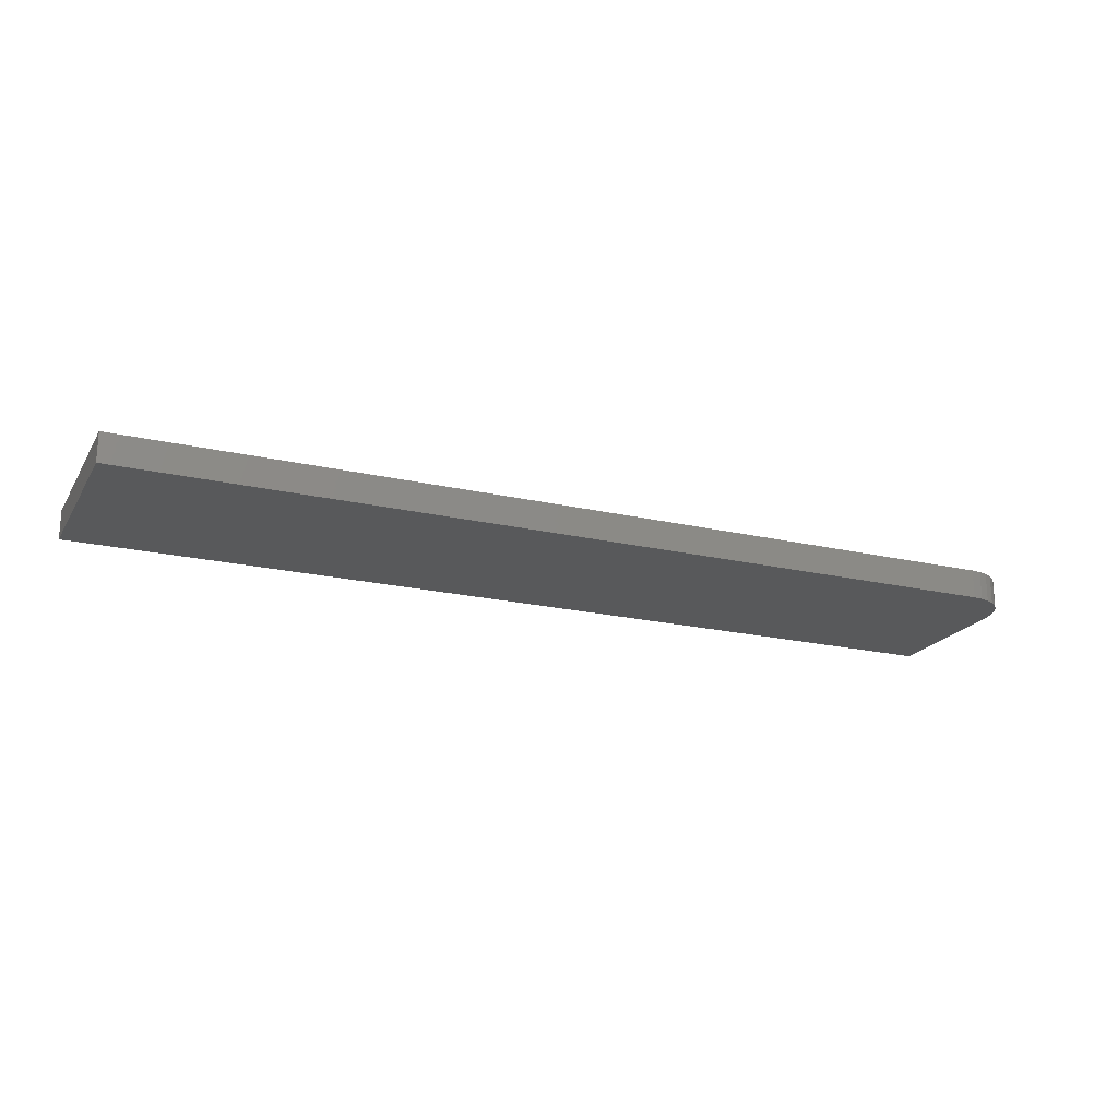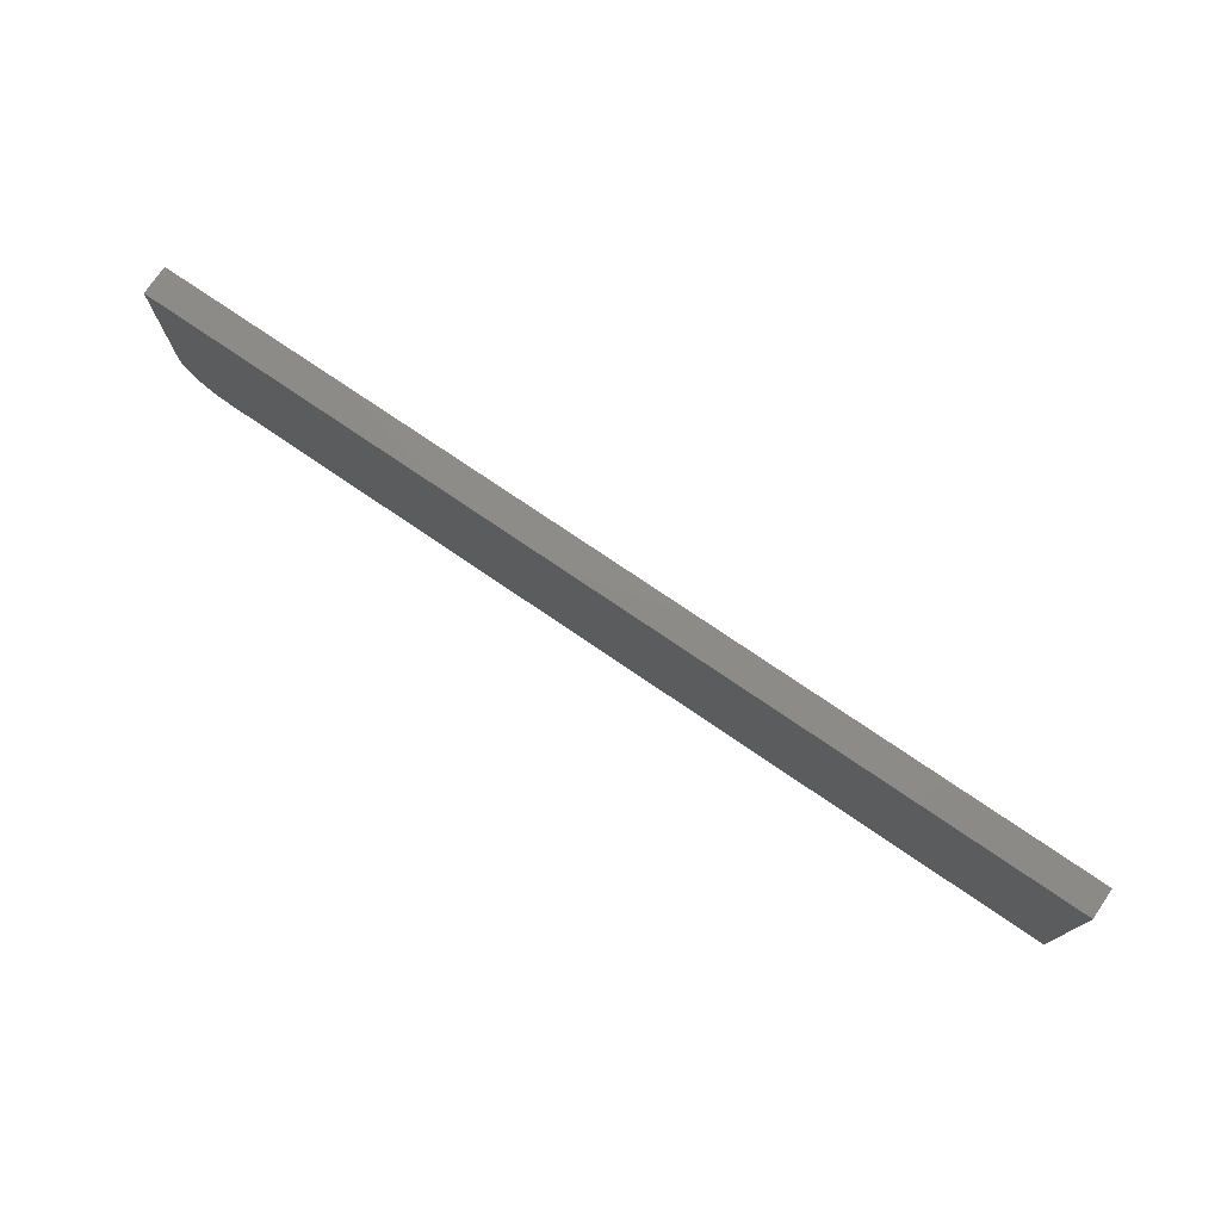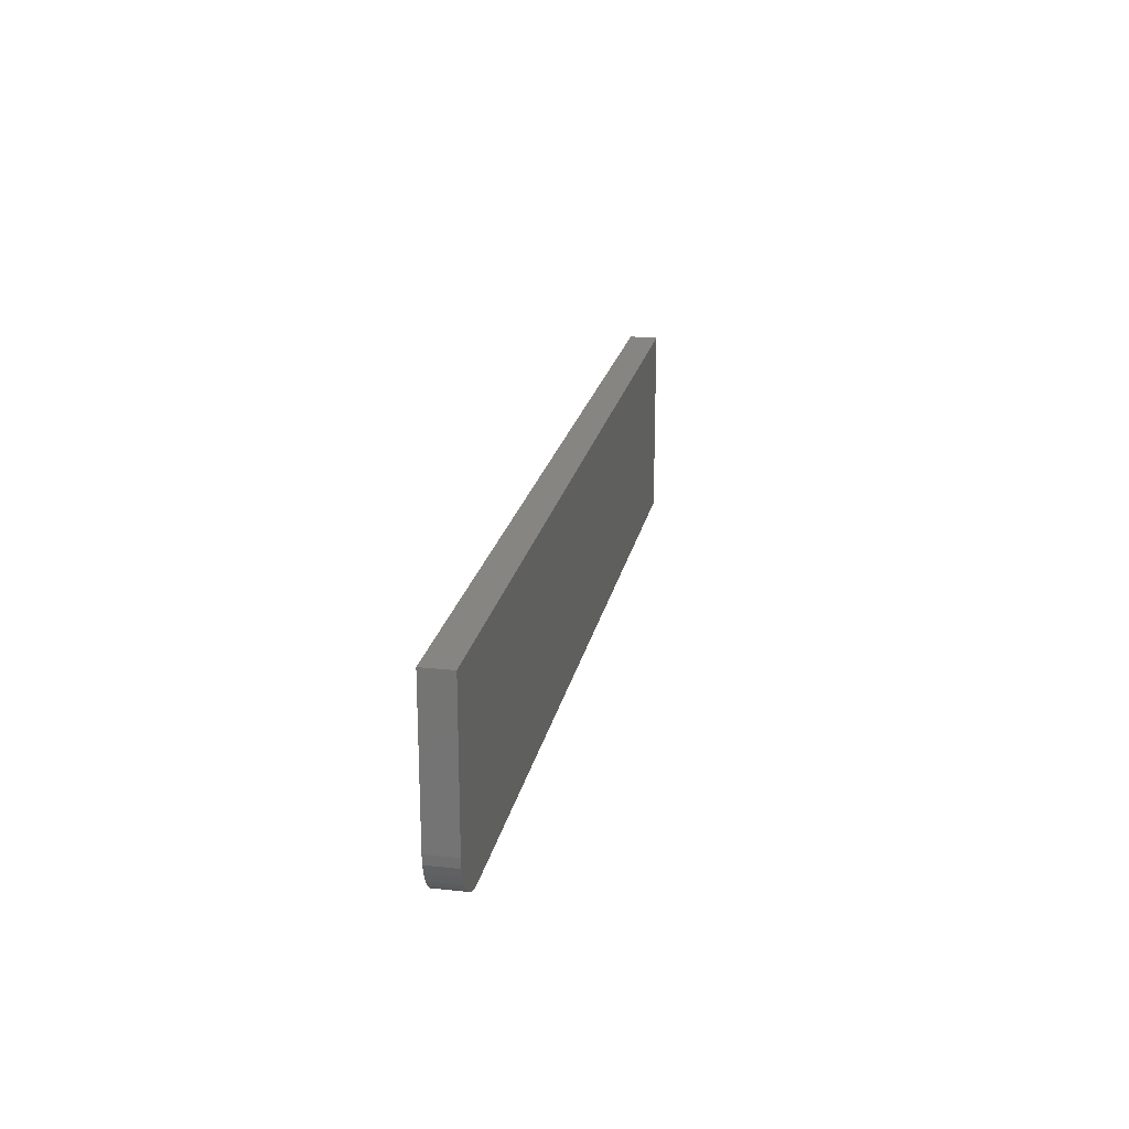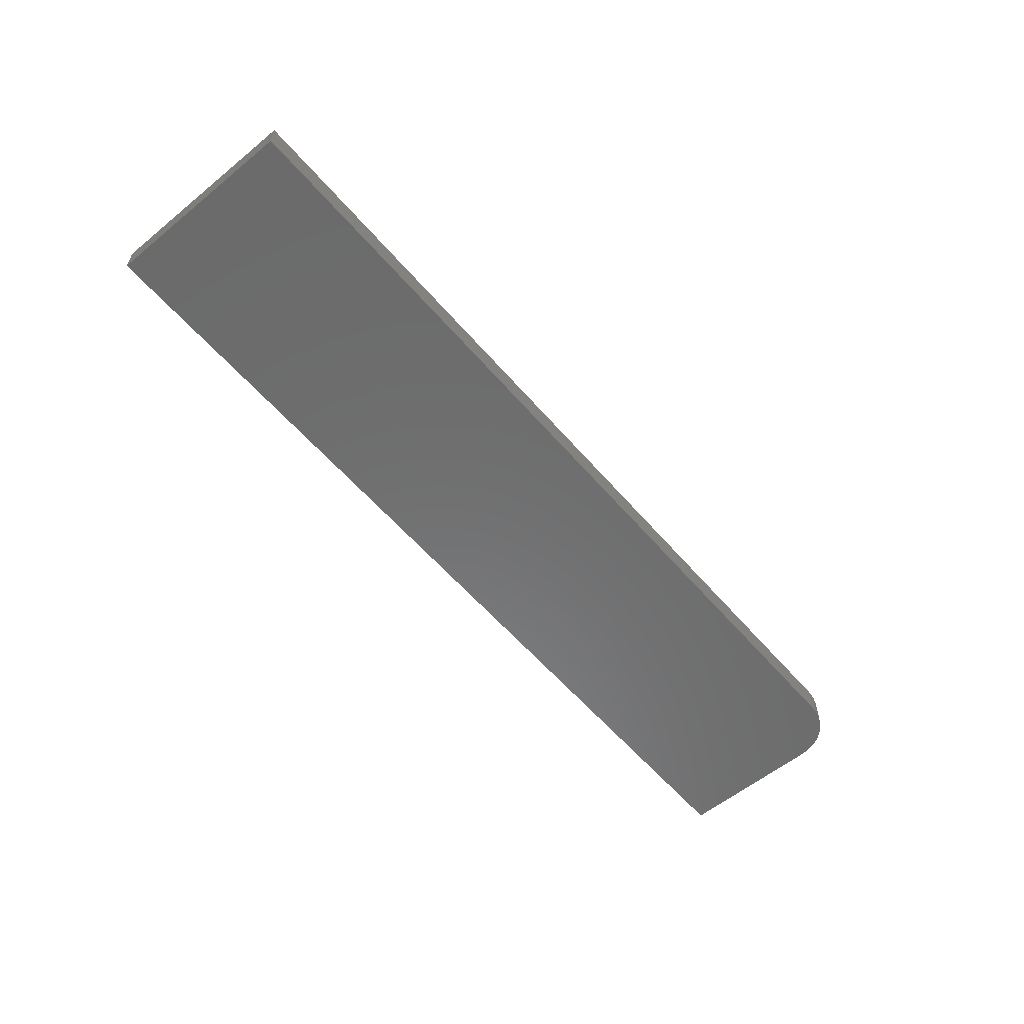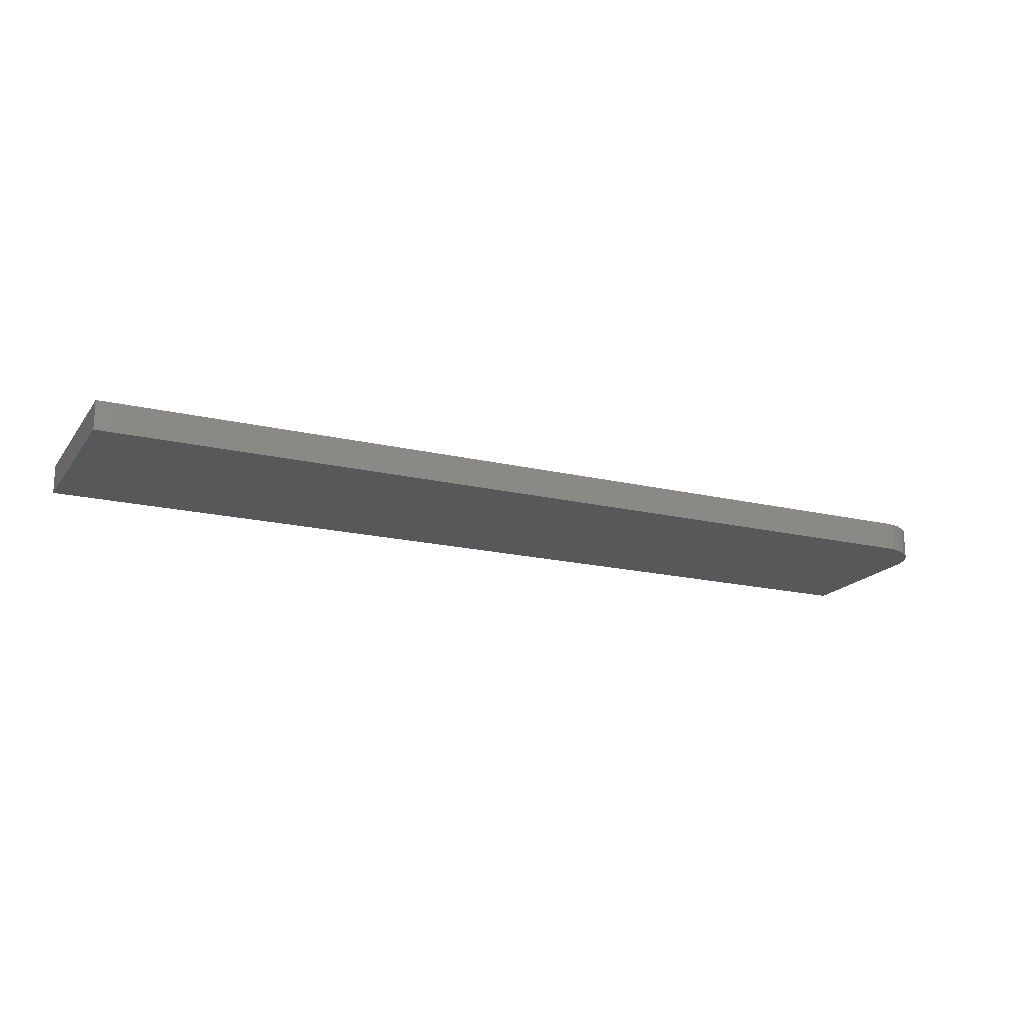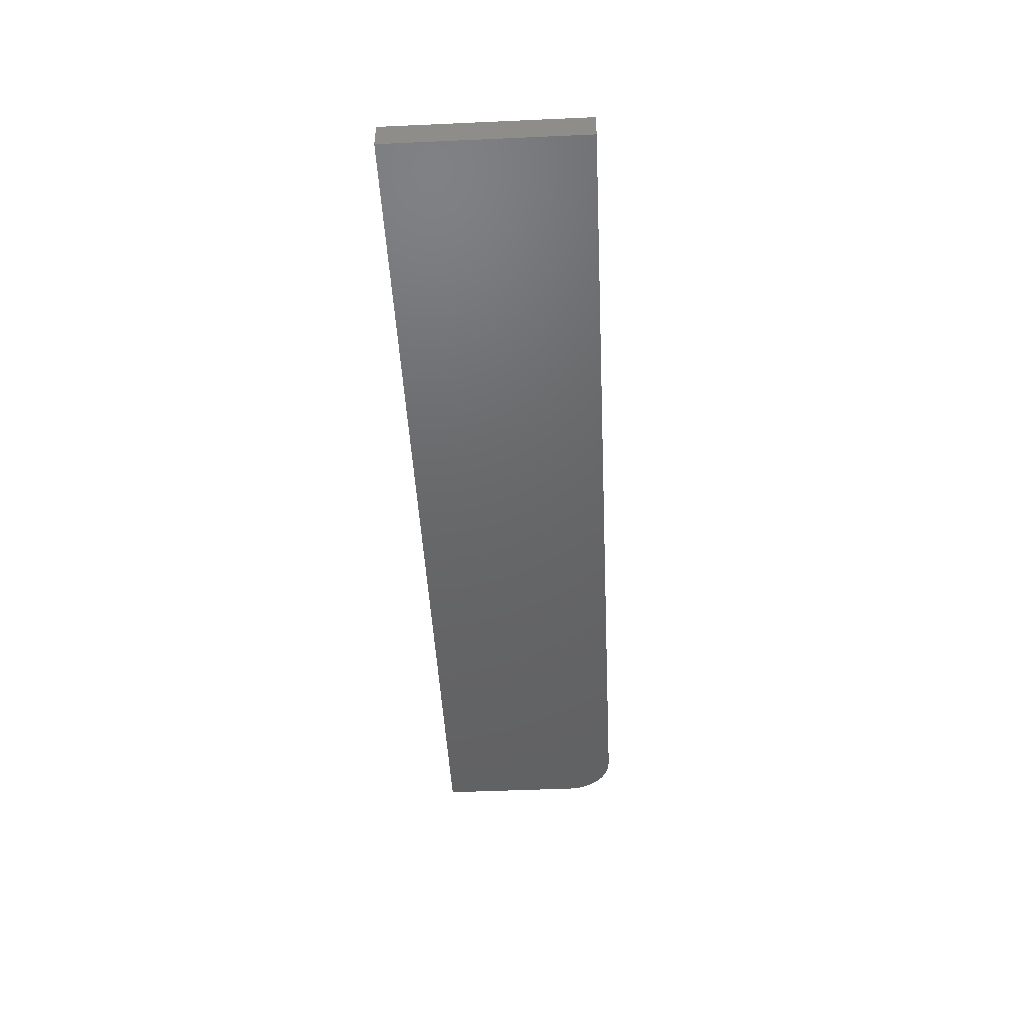
<metadata>
{"format":"stl","ext":"stl","renderer":"f3d","projection":"perspective","resolution":1024,"background":"white","views":[{"elev":-20.4,"azim":-23.0,"up":"+Z"},{"elev":75.4,"azim":-145.7,"up":"+Y"},{"elev":21.0,"azim":101.0,"up":"+Y"},{"elev":-57.9,"azim":-49.8,"up":"+Z"},{"elev":-18.3,"azim":-24.7,"up":"+Z"},{"elev":-46.6,"azim":-87.1,"up":"+Z"}]}
</metadata>
<code>
# stl→obj: 24 verts, 44 faces
v 0.7109 0 0.02344
v 0.7259 0.002973 0.02344
v 0 0 0.02344
v 0.7186 0.0007506 0.02344
v 0.7386 0.01144 0.02344
v 0.7434 0.01736 0.02344
v 0.747 0.02411 0.02344
v 0 0.1579 0.02344
v 0.7492 0.03144 0.02344
v 0.75 0.03906 0.02344
v 0.75 0.1579 0.02344
v 0.7326 0.006583 0.02344
v 0 0 0
v 0.7259 0.002973 0
v 0.7109 0 0
v 0.7186 0.0007506 0
v 0.747 0.02411 0
v 0.7434 0.01736 0
v 0.7386 0.01144 0
v 0 0.1579 0
v 0.75 0.1579 0
v 0.75 0.03906 0
v 0.7492 0.03144 0
v 0.7326 0.006583 0
f 1 2 3
f 1 4 2
f 5 6 7
f 8 3 9
f 8 9 10
f 8 10 11
f 9 3 2
f 9 2 12
f 9 12 5
f 9 5 7
f 13 14 15
f 14 16 15
f 17 18 19
f 20 21 22
f 20 22 23
f 20 23 13
f 23 17 19
f 23 19 24
f 23 24 14
f 23 14 13
f 10 22 11
f 11 22 21
f 3 13 1
f 1 13 15
f 22 10 23
f 23 10 9
f 23 9 17
f 17 9 7
f 17 7 18
f 18 7 6
f 18 6 19
f 19 6 5
f 19 5 24
f 24 5 12
f 24 12 14
f 14 12 2
f 14 2 16
f 16 2 4
f 16 4 15
f 15 4 1
f 8 20 3
f 3 20 13
f 11 21 8
f 8 21 20

</code>
